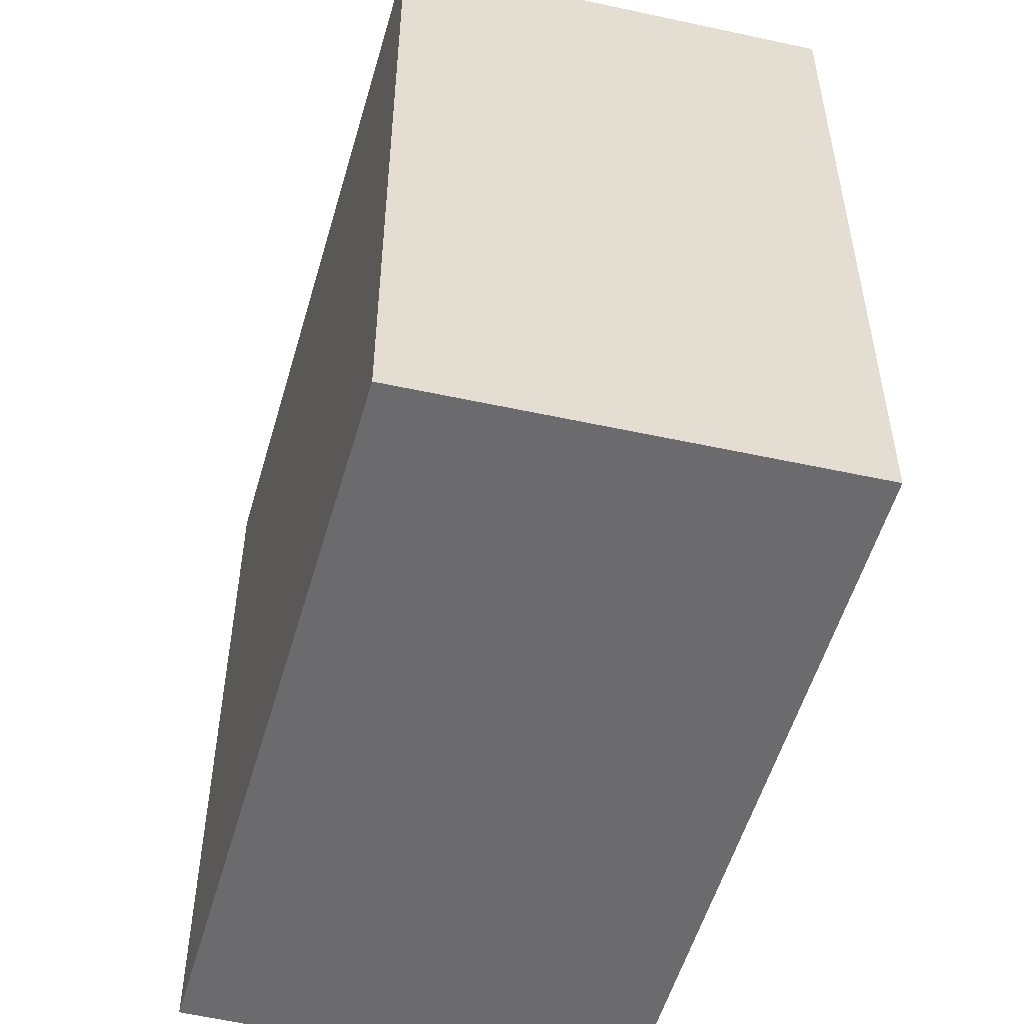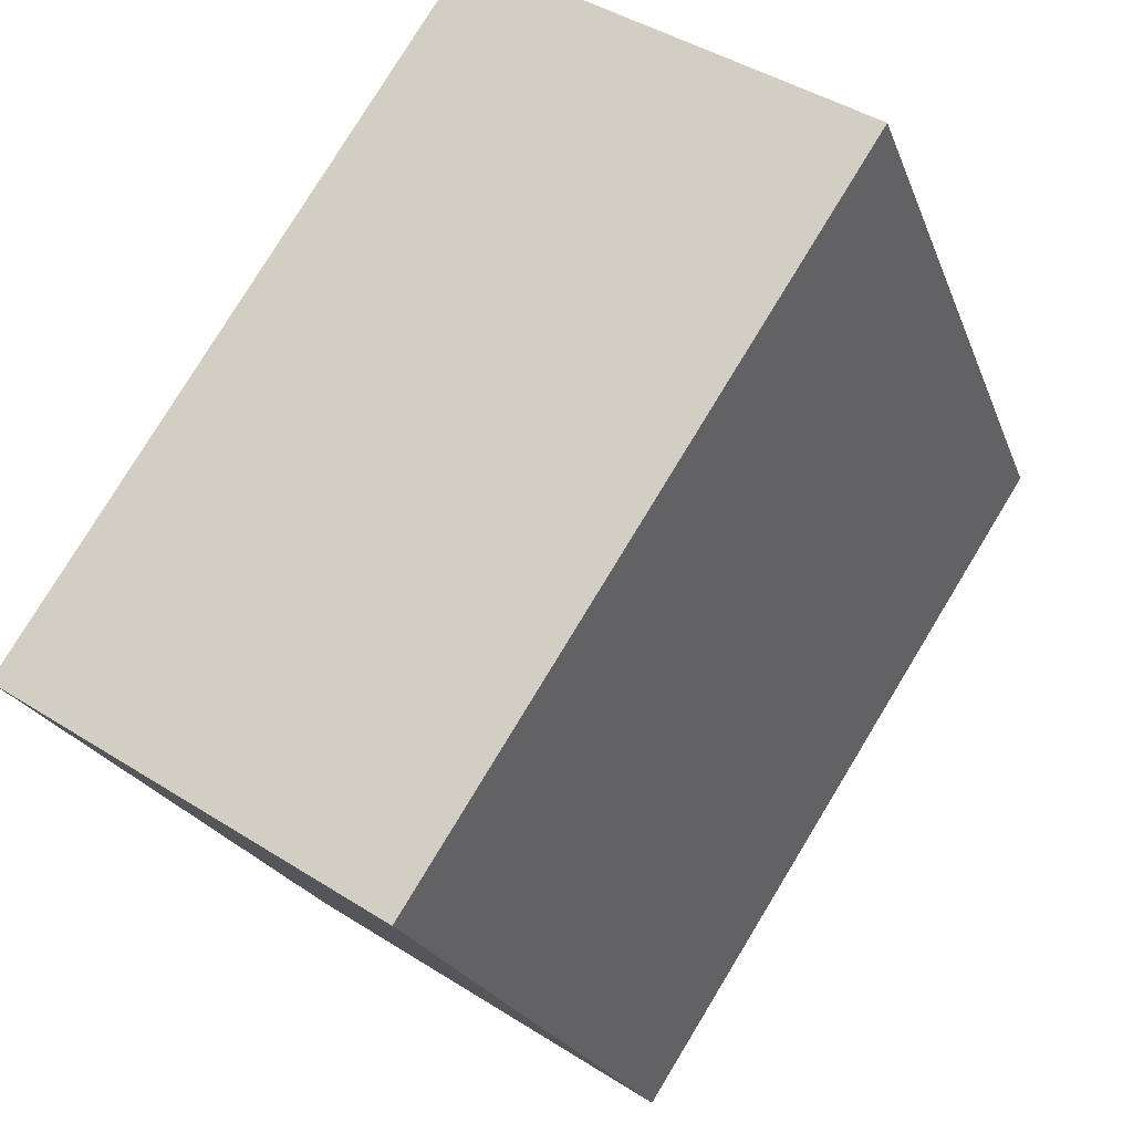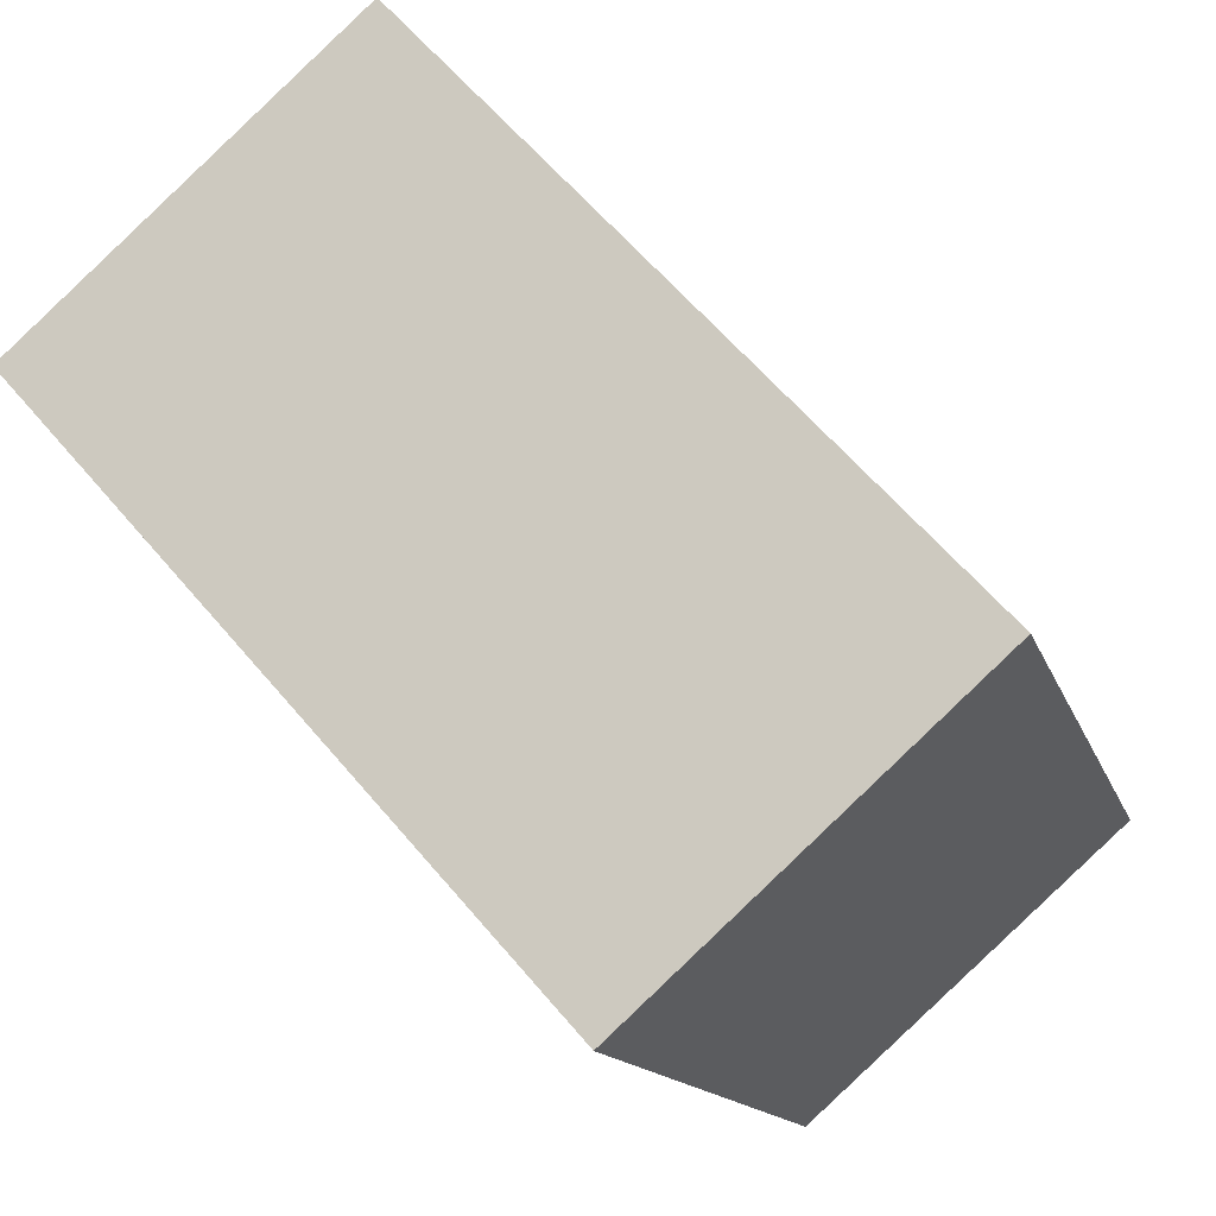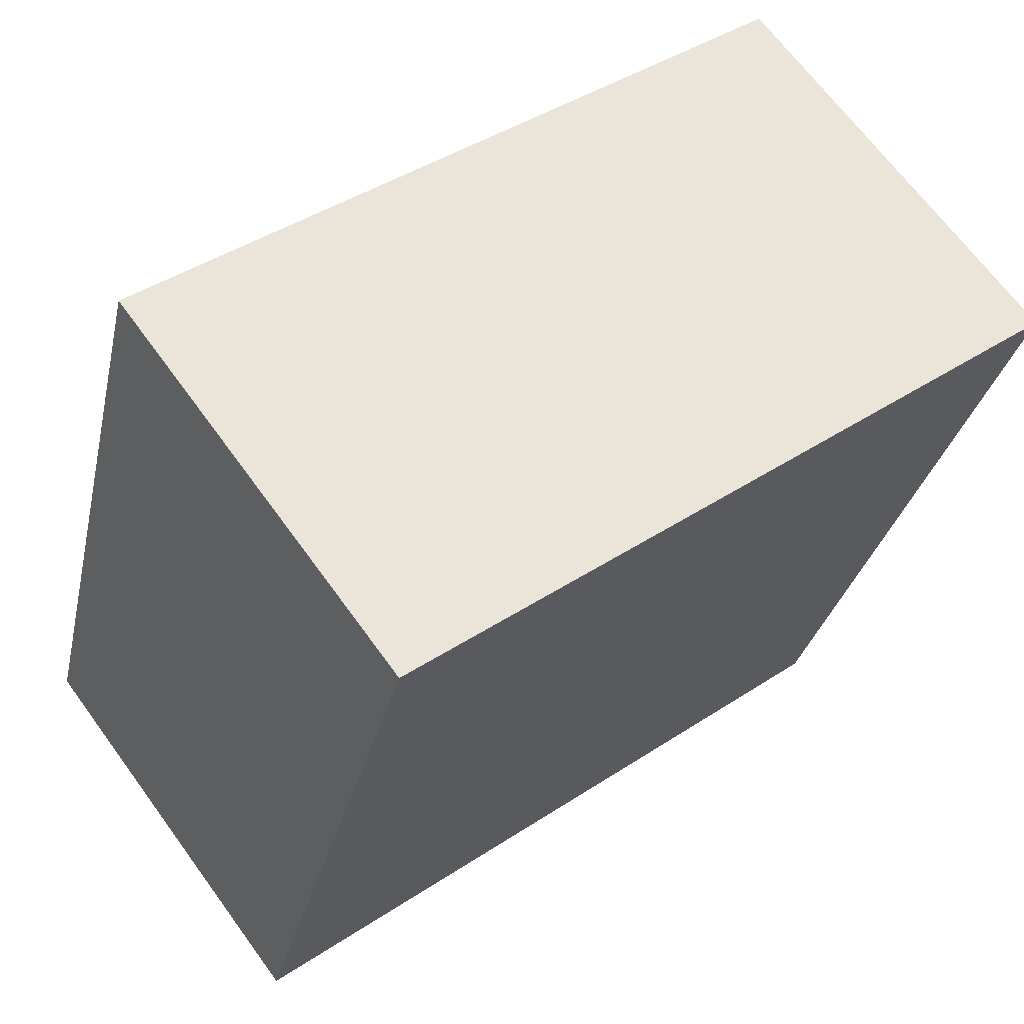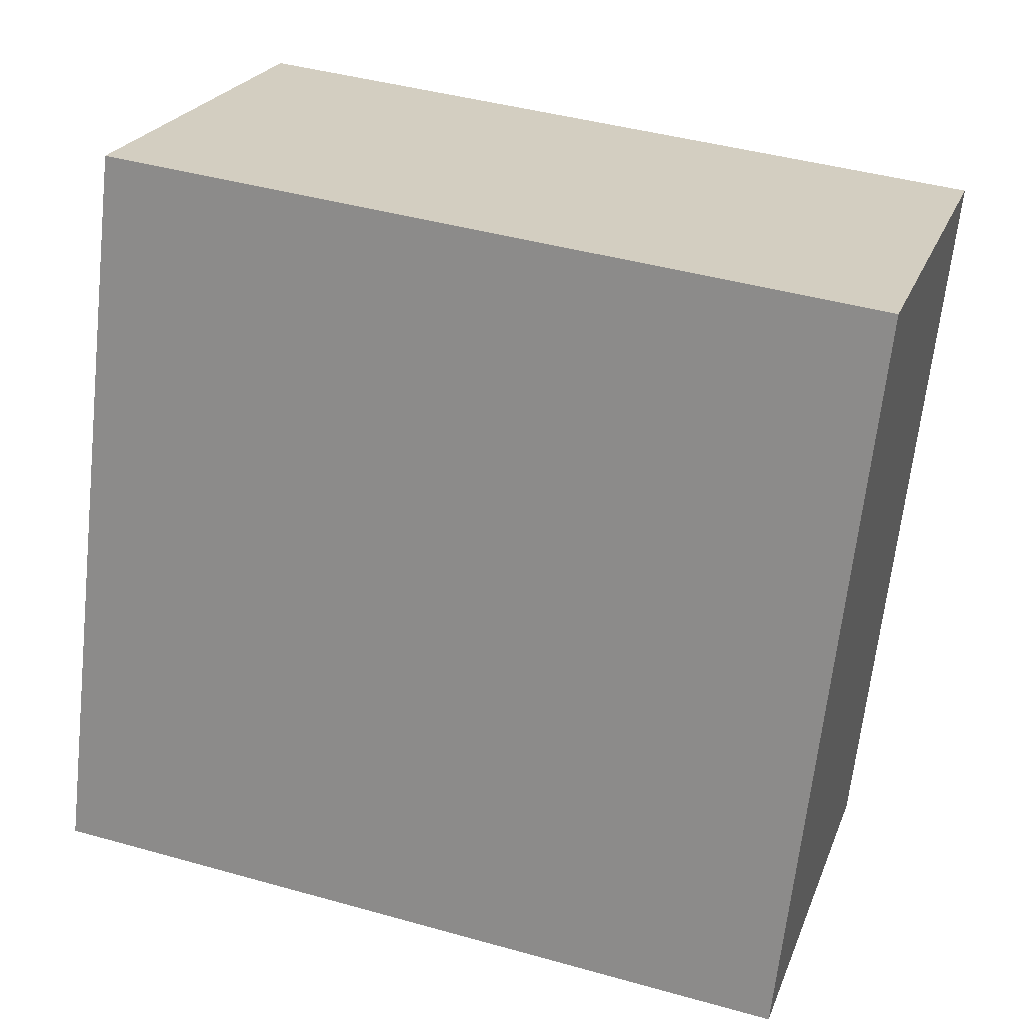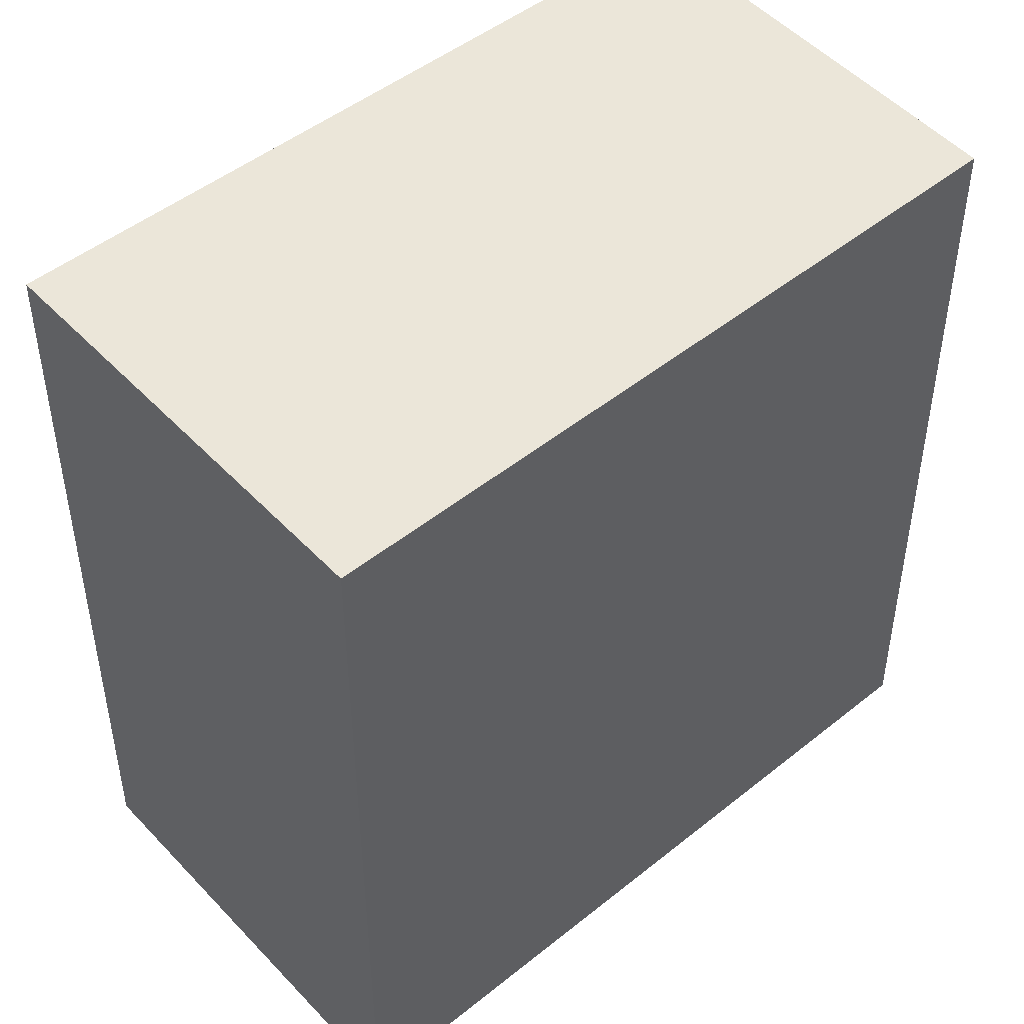
<metadata>
{"format":"obj","ext":"obj","renderer":"f3d","projection":"perspective","resolution":1024,"background":"white","views":[{"elev":-53.5,"azim":-175.3,"up":"+Y"},{"elev":78.7,"azim":-148.7,"up":"+Z"},{"elev":61.7,"azim":140.0,"up":"+Z"},{"elev":42.5,"azim":51.7,"up":"+Z"},{"elev":42.9,"azim":-71.5,"up":"+Z"},{"elev":48.2,"azim":68.6,"up":"+Y"}]}
</metadata>
<code>
v  3.423 6.41 -1.095
v  2.172 6.41 5.872
v  5.605 6.41 4.669
v  0 6.41 3.925e-16
v  5.605 -2.859e-16 4.669
v  3.423 6.705e-17 -1.095
v  0 0 0
v  2.172 -3.596e-16 5.872
g defaultobject
f 1 2 3
f 2 1 4
f 5 1 3
f 1 5 6
f 6 4 1
f 4 6 7
f 7 2 4
f 2 7 8
f 8 3 2
f 3 8 5
f 8 6 5
f 6 8 7

</code>
